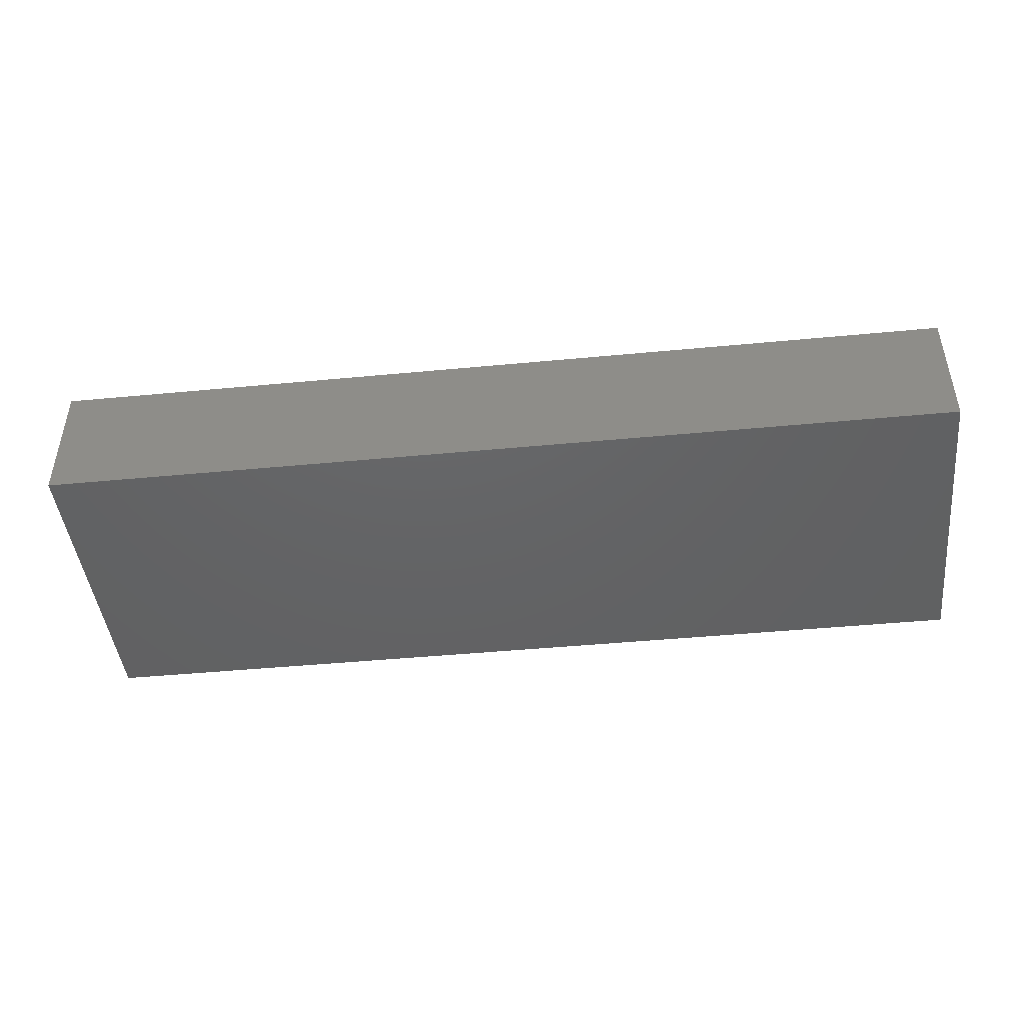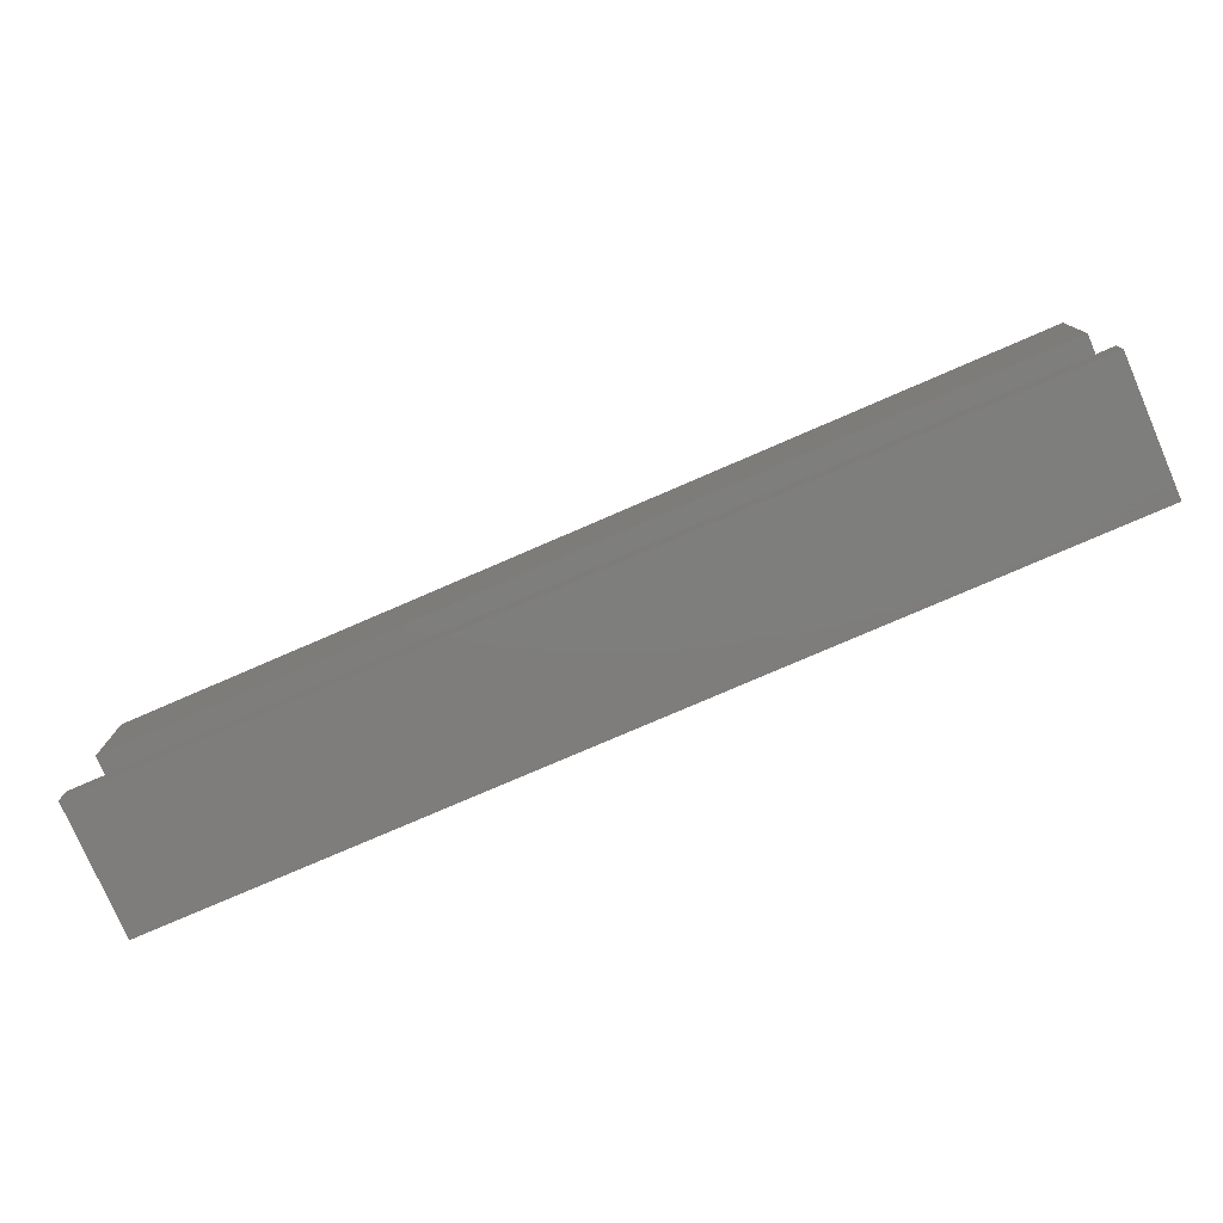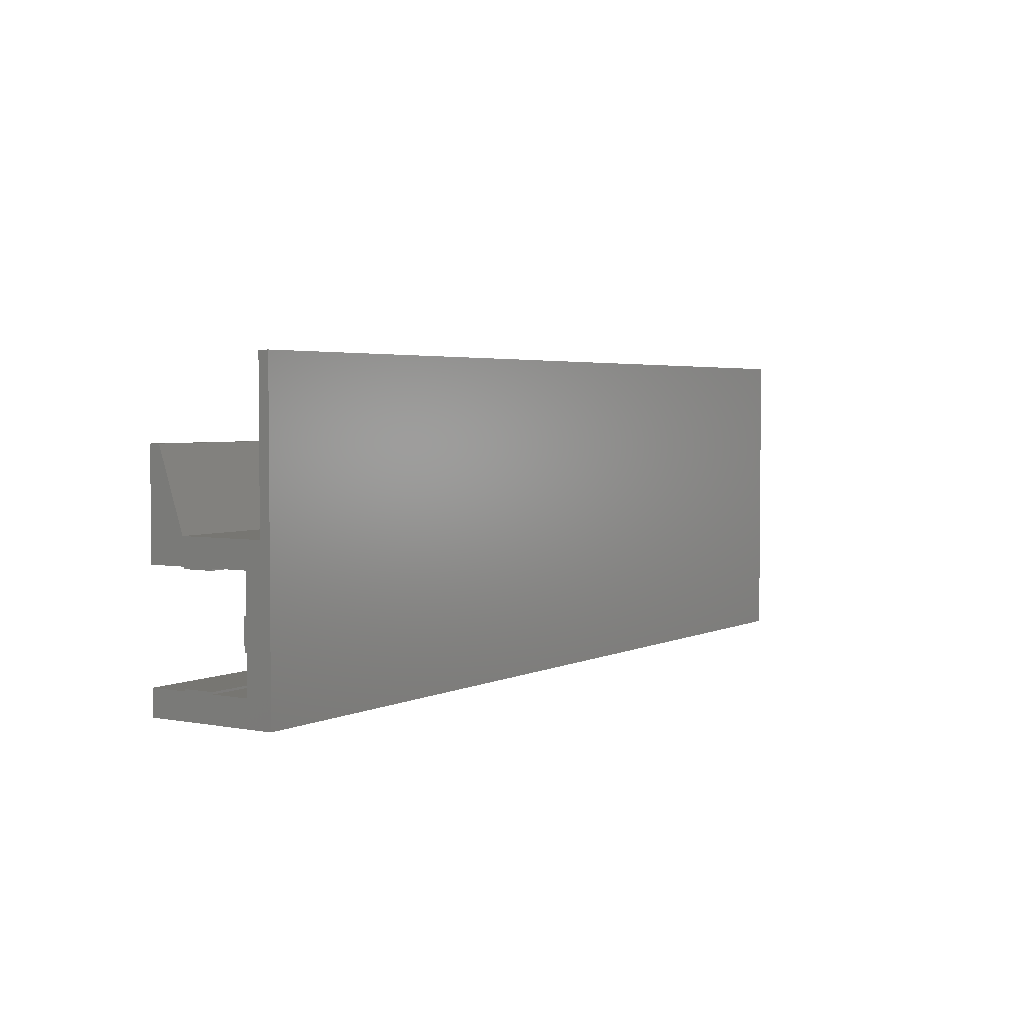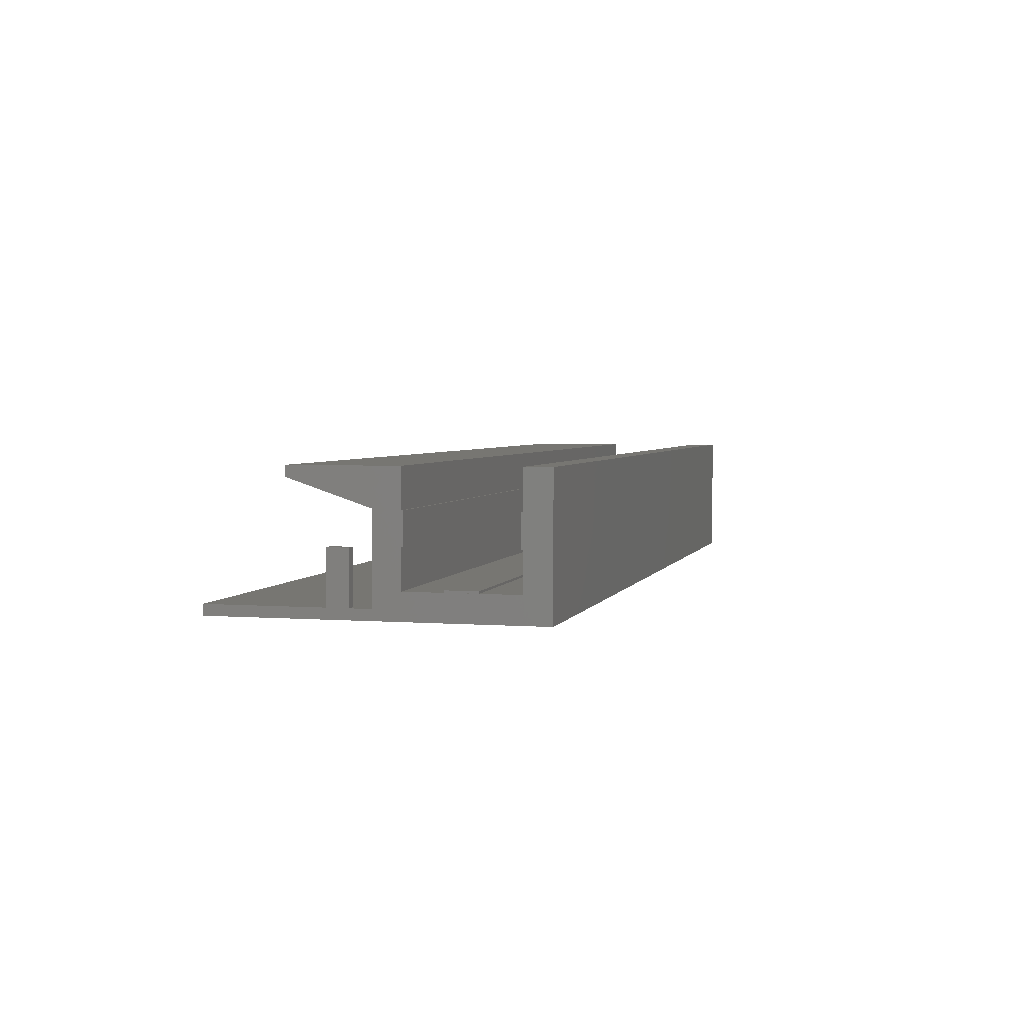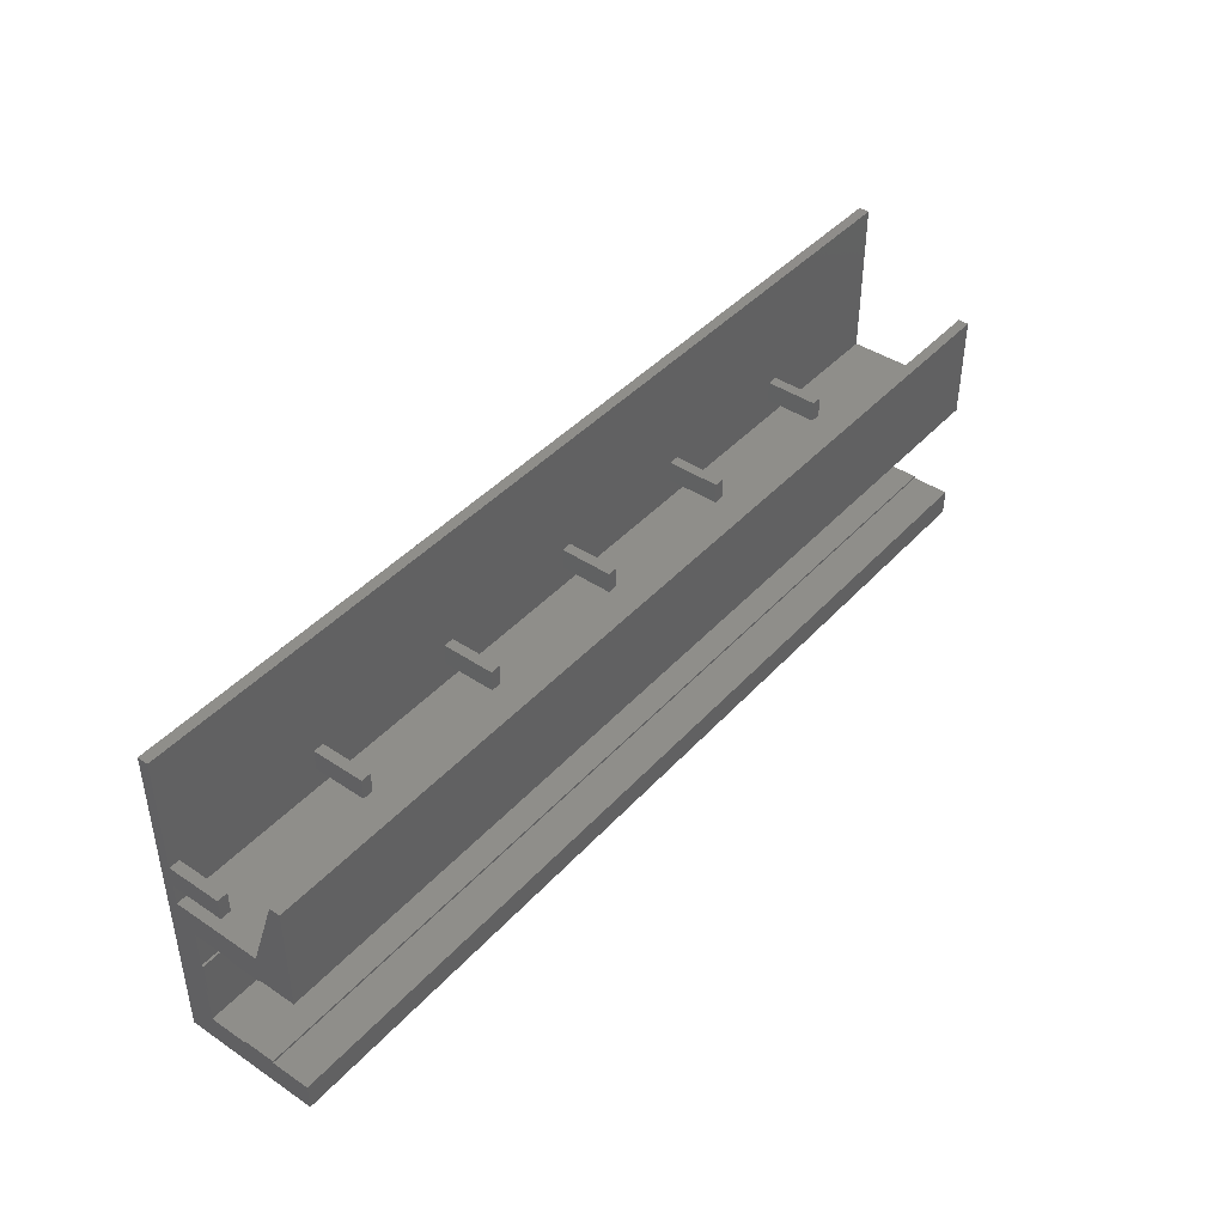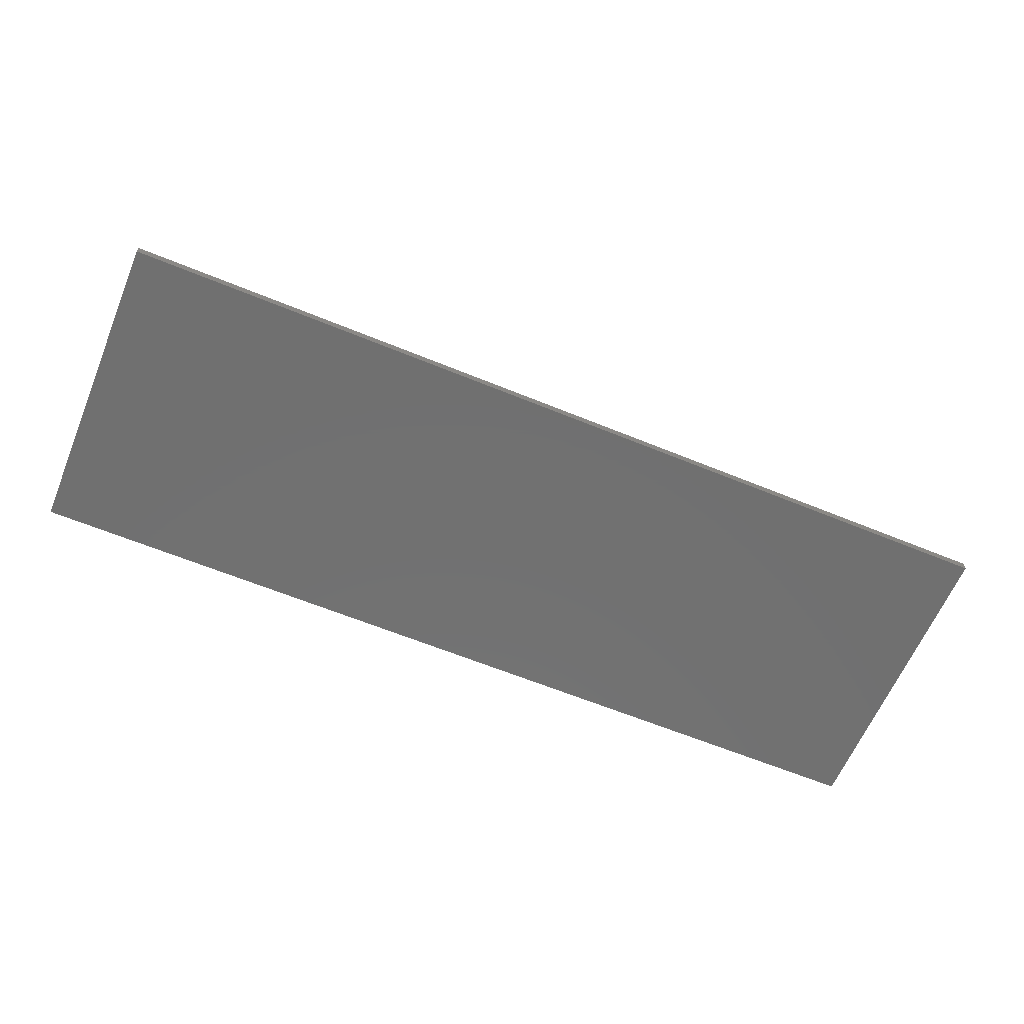
<metadata>
{"format":"stl","ext":"stl","renderer":"f3d","projection":"perspective","resolution":1024,"background":"white","views":[{"elev":-45.1,"azim":6.3,"up":"+Z"},{"elev":-77.5,"azim":23.4,"up":"+Y"},{"elev":3.3,"azim":122.9,"up":"+Y"},{"elev":3.4,"azim":-75.4,"up":"+Z"},{"elev":42.7,"azim":-51.5,"up":"+Y"},{"elev":-62.6,"azim":157.4,"up":"+Z"}]}
</metadata>
<code>
# stl→obj: 98 verts, 188 faces
v 0 25.1 -13.25
v 0 25.5 -7.25
v 0 25.5 -13.25
v 0 25.1 -7.25
v 0 60.5 -25.5
v 0 38.5 -23.5
v 0 60.5 -23.5
v 0 34.5 -23.5
v 0 38.5 -13.5
v 0 30.5 -23.5
v 0 25.5 -20.51
v 0 0 -25.5
v 0 5 -13.25
v 0 5 -20.51
v 0 0 0
v 0 5 -7.25
v 0 5 0
v 0 34.5 -13.5
v 0 30.5 -7
v 0 45.5 0
v 0 45.5 -2
v 0 25.5 -7
v 0 25.5 0
v 0 5.4 -7.25
v 0 5.4 -13.25
v 180 60.5 -25.5
v 180 0 -25.5
v 180 0 0
v 180 5 -7.25
v 180 5 0
v 180 5 -13.25
v 180 5.4 -13.25
v 180 5.4 -7.25
v 180 45.5 0
v 180 30.5 -7
v 180 45.5 -2
v 180 25.5 -7
v 180 25.5 0
v 180 30.5 -23.5
v 180 60.5 -23.5
v 180 25.5 -7.25
v 180 25.5 -13.25
v 180 25.5 -20.51
v 180 5 -20.51
v 180 25.1 -7.25
v 180 25.1 -13.25
v 0 12.25 -20.5
v 0 18.25 -20.1
v 0 18.25 -20.5
v 0 12.25 -20.1
v 180 18.25 -20.5
v 180 12.25 -20.5
v 180 12.25 -20.1
v 180 18.25 -20.1
v 152 38.5 -23.5
v 150 38.5 -23.5
v 122 38.5 -23.5
v 150 34.5 -23.5
v 120 38.5 -23.5
v 92 38.5 -23.5
v 120 34.5 -23.5
v 90 38.5 -23.5
v 62 38.5 -23.5
v 90 34.5 -23.5
v 60 38.5 -23.5
v 32 38.5 -23.5
v 60 34.5 -23.5
v 30 38.5 -23.5
v 2 38.5 -23.5
v 30 34.5 -23.5
v 152 34.5 -23.5
v 122 34.5 -23.5
v 92 34.5 -23.5
v 62 34.5 -23.5
v 32 34.5 -23.5
v 2 34.5 -23.5
v 2 34.5 -13.5
v 2 38.5 -13.5
v 30 38.5 -13.5
v 30 34.5 -13.5
v 32 34.5 -13.5
v 32 38.5 -13.5
v 60 38.5 -13.5
v 60 34.5 -13.5
v 62 34.5 -13.5
v 62 38.5 -13.5
v 90 38.5 -13.5
v 90 34.5 -13.5
v 92 34.5 -13.5
v 92 38.5 -13.5
v 120 38.5 -13.5
v 120 34.5 -13.5
v 122 34.5 -13.5
v 122 38.5 -13.5
v 150 38.5 -13.5
v 150 34.5 -13.5
v 152 34.5 -13.5
v 152 38.5 -13.5
f 1 2 3
f 2 1 4
f 5 6 7
f 6 8 9
f 5 8 6
f 5 10 8
f 3 10 11
f 12 11 10
f 12 13 14
f 15 13 12
f 12 10 5
f 11 12 14
f 13 15 16
f 16 15 17
f 9 8 18
f 19 20 21
f 10 3 19
f 2 19 3
f 22 19 2
f 23 19 22
f 19 23 20
f 13 24 25
f 24 13 16
f 12 26 27
f 26 12 5
f 28 29 30
f 29 28 31
f 27 31 28
f 29 32 33
f 32 29 31
f 34 35 36
f 37 35 38
f 38 35 34
f 39 26 40
f 41 35 37
f 42 35 41
f 35 42 39
f 43 39 42
f 27 43 44
f 39 27 26
f 43 27 39
f 31 27 44
f 45 42 41
f 42 45 46
f 39 19 35
f 19 39 10
f 20 38 34
f 38 20 23
f 17 28 30
f 28 17 15
f 12 28 15
f 28 12 27
f 11 44 43
f 44 11 14
f 22 38 23
f 38 22 37
f 2 37 22
f 37 2 41
f 11 42 3
f 42 11 43
f 44 13 31
f 13 44 14
f 29 17 30
f 17 29 16
f 13 32 31
f 32 13 25
f 24 29 33
f 29 24 16
f 32 24 33
f 24 32 25
f 1 42 46
f 42 1 3
f 2 45 41
f 45 2 4
f 1 45 4
f 45 1 46
f 47 48 49
f 48 47 50
f 47 51 52
f 51 47 49
f 53 51 54
f 51 53 52
f 51 48 54
f 48 51 49
f 48 53 54
f 53 48 50
f 47 53 50
f 53 47 52
f 40 55 39
f 40 56 55
f 56 57 58
f 40 57 56
f 40 59 57
f 59 60 61
f 40 60 59
f 40 62 60
f 62 63 64
f 7 62 40
f 62 7 63
f 65 66 67
f 63 7 65
f 65 7 66
f 68 69 70
f 66 7 68
f 68 7 69
f 69 7 6
f 71 39 55
f 58 39 71
f 72 58 57
f 72 39 58
f 61 39 72
f 73 61 60
f 73 39 61
f 64 39 73
f 74 64 63
f 10 64 74
f 10 74 67
f 75 67 66
f 10 67 75
f 10 75 70
f 76 70 69
f 10 70 76
f 10 76 8
f 64 10 39
f 77 69 78
f 69 77 76
f 69 9 78
f 9 69 6
f 9 77 78
f 77 9 18
f 8 77 18
f 77 8 76
f 70 79 68
f 79 70 80
f 81 66 82
f 66 81 75
f 79 81 82
f 81 79 80
f 70 81 80
f 81 70 75
f 66 79 82
f 79 66 68
f 67 83 65
f 83 67 84
f 85 63 86
f 63 85 74
f 63 83 86
f 83 63 65
f 83 85 86
f 85 83 84
f 67 85 84
f 85 67 74
f 64 87 62
f 87 64 88
f 89 60 90
f 60 89 73
f 60 87 90
f 87 60 62
f 87 89 90
f 89 87 88
f 64 89 88
f 89 64 73
f 61 91 59
f 91 61 92
f 93 57 94
f 57 93 72
f 57 91 94
f 91 57 59
f 91 93 94
f 93 91 92
f 61 93 92
f 93 61 72
f 58 95 56
f 95 58 96
f 97 55 98
f 55 97 71
f 95 97 98
f 97 95 96
f 58 97 96
f 97 58 71
f 55 95 98
f 95 55 56
f 26 7 40
f 7 26 5
f 36 20 34
f 20 36 21
f 19 36 35
f 36 19 21

</code>
